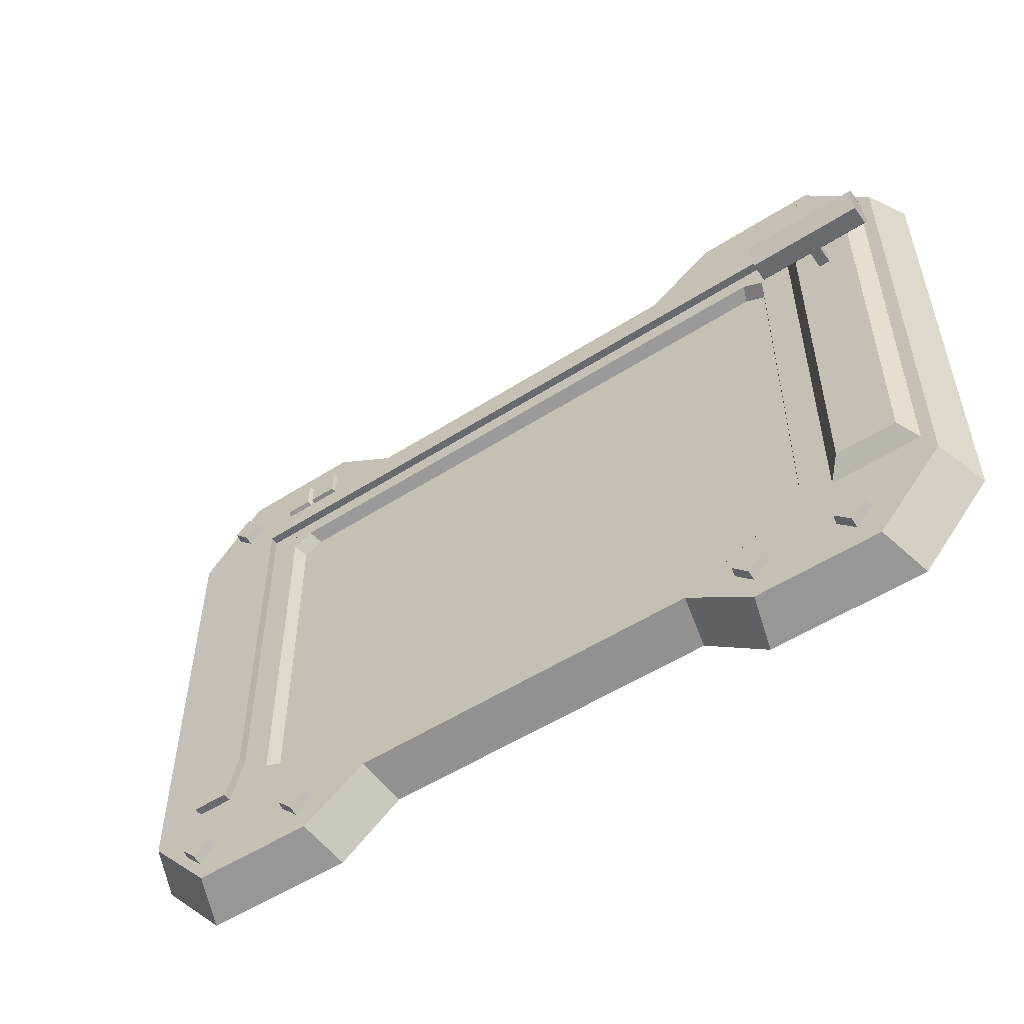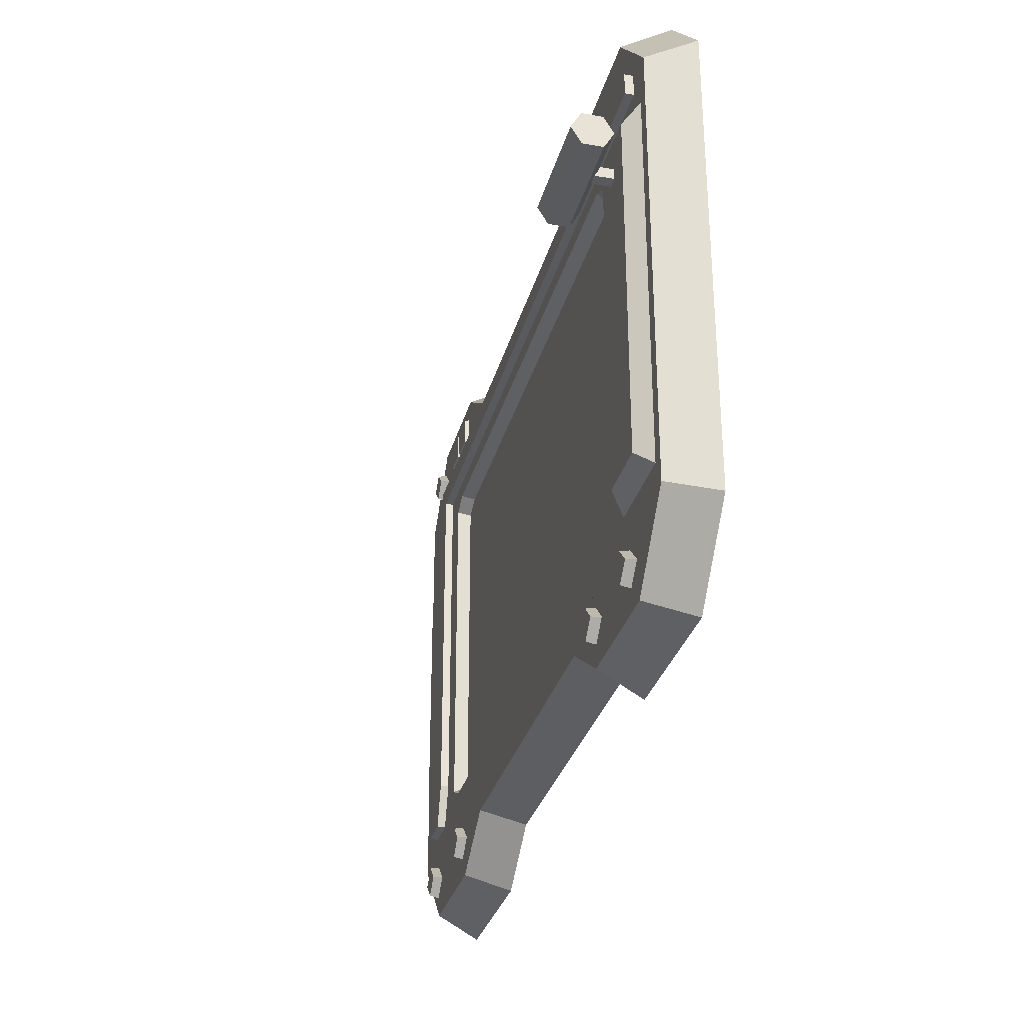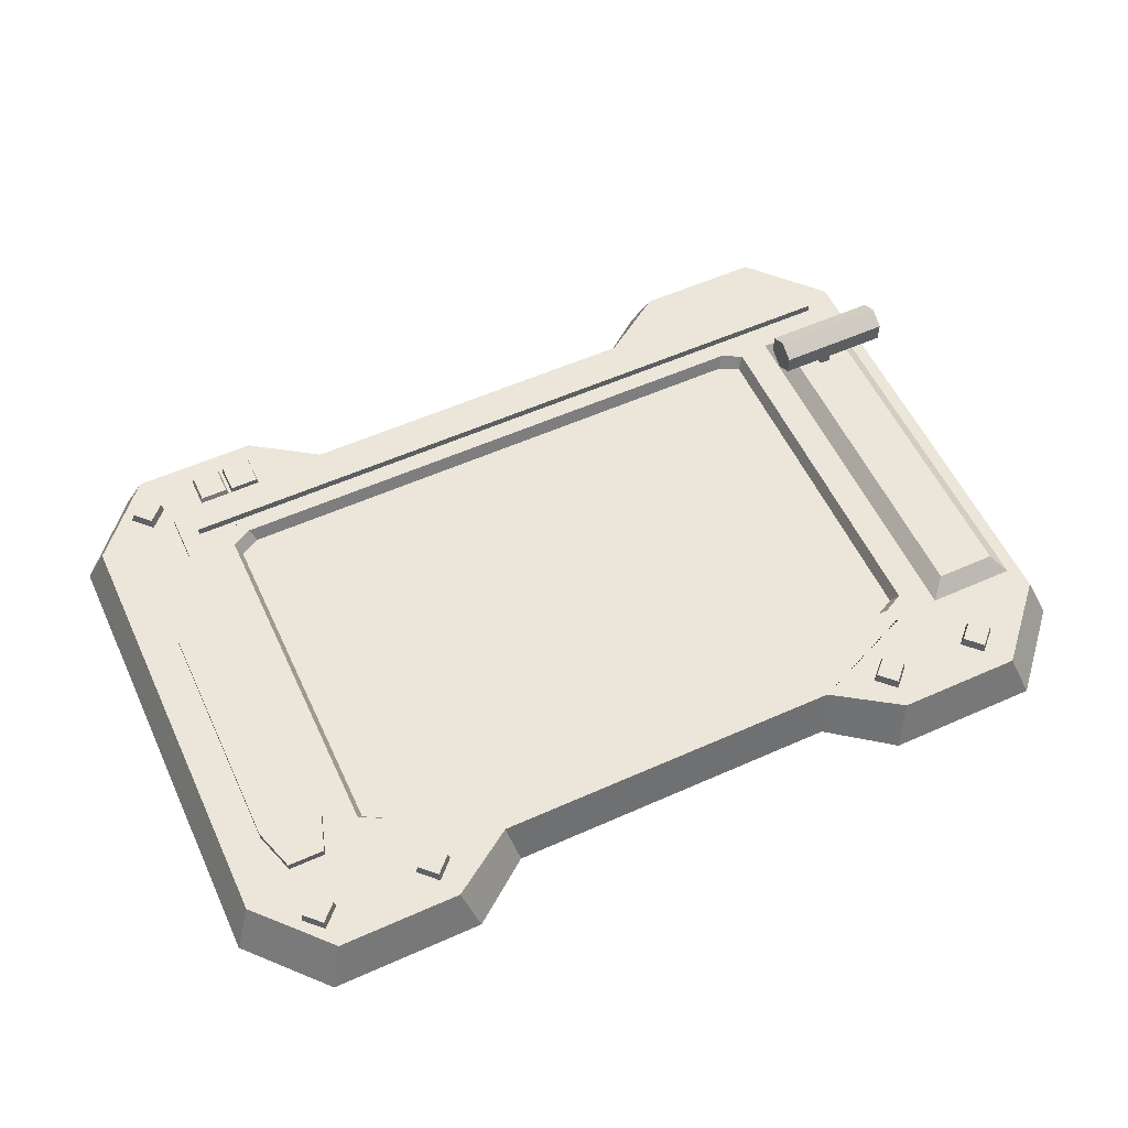
<metadata>
{"format":"obj","ext":"obj","renderer":"f3d","projection":"perspective","resolution":1024,"background":"white","views":[{"elev":-53.1,"azim":-145.5,"up":"+Z"},{"elev":-30.8,"azim":-104.1,"up":"+Z"},{"elev":56.7,"azim":155.1,"up":"+Y"}]}
</metadata>
<code>
g SM_Prop_Screen_06
v -0.1814 0.02636 0.1084
v 0.1814 0.02636 0.1084
v 0.1814 0.02636 -0.1084
v -0.1814 0.02636 -0.1084
v 0.1692 0.02636 -0.1148
v 0.1692 0.02636 0.1148
v -0.1692 0.02636 -0.1148
v -0.1692 0.02636 0.1148
v -0.1411 0.02636 0.169
v -0.1026 0.02636 0.1432
v 0.1411 0.02636 0.169
v 0.1411 0.02636 -0.169
v -0.1411 0.02636 -0.169
v -0.1026 0.02636 -0.1432
v 0.1026 0.02636 -0.1432
v 0.1026 0.02636 0.1432
v -0.2127 0.02636 0.169
v 0.2127 0.02636 0.169
v 0.2127 0.02636 -0.169
v -0.2127 0.02636 -0.169
v 0.2506 0.02636 0.1276
v 0.2506 0.02636 -0.1276
v -0.2506 0.02636 0.1276
v -0.2506 0.02636 -0.1276
v 0.163 0.02636 0.1076
v 0.1747 0.02636 0.1016
v 0.1747 0.02636 -0.1016
v 0.163 0.02636 -0.1076
v -0.163 0.02636 0.1076
v -0.163 0.02636 -0.1076
v -0.1747 0.02636 0.1016
v -0.1747 0.02636 -0.1016
v 0.16 0.01857 0.1043
v 0.1715 0.01857 0.09845
v 0.1715 0.01857 -0.09845
v 0.16 0.01857 -0.1043
v -0.16 0.01857 0.1043
v -0.16 0.01857 -0.1043
v -0.1715 0.01857 0.09845
v -0.1715 0.01857 -0.09845
v -0.09731 0 -0.1518
v 0.09733 0 -0.1518
v -0.09731 0 0.1518
v 0.09733 0 0.1518
v -0.1338 0 0.1792
v -0.2219 0 0.1792
v -0.1338 0 -0.1792
v -0.2219 0 -0.1792
v 0.1338 0 -0.1792
v 0.2219 0 -0.1792
v 0.1338 0 0.1792
v 0.2219 0 0.1792
v 0.2614 0 0.1353
v 0.2614 0 -0.1353
v -0.2614 0 0.1353
v -0.2614 0 -0.1353
v 0.1452 0.02636 0.157
v 0.1629 0.02636 0.157
v 0.1458 0.02919 0.1564
v 0.1623 0.02919 0.1564
v 0.1458 0.02919 0.1399
v 0.1623 0.02919 0.1399
v 0.1452 0.02636 0.1393
v 0.1629 0.02636 0.1393
v 0.1649 0.02636 0.157
v 0.1826 0.02636 0.157
v 0.166 0.02919 0.156
v 0.1815 0.02919 0.156
v 0.166 0.02919 0.1404
v 0.1815 0.02919 0.1404
v 0.1649 0.02636 0.1393
v 0.1826 0.02636 0.1393
v 0.192 0.0312 0.1011
v 0.2287 0.0312 0.0491
v 0.192 0.0312 -0.09047
v 0.2287 0.0312 -0.09047
v 0.2029 0.0312 0.1011
v 0.192 0.0312 0.1178
v 0.2029 0.0312 0.1307
v -0.2328 0.0312 0.1178
v -0.2327 0.0312 0.1307
v 0.1997 0.0312 -0.1152
v 0.221 0.0312 -0.1152
v 0.192 0.02636 -0.09047
v 0.2029 0.02636 0.1011
v 0.2287 0.02636 0.0491
v 0.2287 0.02636 -0.09047
v 0.192 0.02636 0.1011
v 0.192 0.02636 0.1178
v 0.2029 0.02636 0.1307
v -0.2328 0.02636 0.1178
v -0.2327 0.02636 0.1307
v 0.221 0.02636 -0.1152
v 0.1997 0.02636 -0.1152
v -0.2138 0.02636 0.1178
v -0.2138 0.0312 0.1178
v -0.2073 0.0312 0.1545
v -0.2073 0.02636 0.1545
v -0.142 0.02636 0.1178
v -0.142 0.0312 0.1178
v -0.142 0.0312 0.1545
v -0.142 0.02636 0.1545
v -0.1054 0.02636 0.1178
v -0.1054 0.0312 0.1178
v -0.1049 0.0312 0.1307
v -0.1049 0.02636 0.1307
v -0.2433 0.02636 0.1034
v -0.1927 0.02636 0.1034
v -0.2352 0.03467 0.09403
v -0.2009 0.03467 0.09403
v -0.2352 0.03467 -0.1042
v -0.2009 0.03467 -0.1042
v -0.2433 0.02636 -0.1136
v -0.1927 0.02636 -0.1136
v -0.2223 0.03467 0.0891
v -0.2137 0.03467 0.0891
v -0.2137 0.03467 -0.09929
v -0.2223 0.03467 -0.09929
v -0.1854 0.06026 0.06316
v -0.1854 0.04895 0.06316
v -0.1854 0.0433 0.07295
v -0.1854 0.04895 0.08274
v -0.1854 0.06026 0.08274
v -0.1854 0.06591 0.07295
v -0.2506 0.06026 0.06316
v -0.2506 0.04895 0.06316
v -0.2506 0.0433 0.07295
v -0.2506 0.04895 0.08274
v -0.2506 0.06026 0.08274
v -0.2506 0.06591 0.07295
v -0.1854 0.0546 0.07295
v -0.2506 0.0546 0.07295
v -0.2208 0.03467 0.07613
v -0.2145 0.03467 0.07613
v -0.2208 0.05593 0.07613
v -0.2145 0.05593 0.07613
v -0.2208 0.05593 0.06977
v -0.2145 0.05593 0.06977
v -0.2208 0.03467 0.06977
v -0.2145 0.03467 0.06977
v 0.1375 0.02636 -0.1464
v 0.1477 0.02636 -0.1361
v 0.1387 0.0318 -0.1464
v 0.1477 0.0318 -0.1374
v 0.1477 0.0318 -0.1554
v 0.1567 0.0318 -0.1464
v 0.1477 0.02636 -0.1566
v 0.158 0.02636 -0.1464
v -0.1526 0.02636 -0.1464
v -0.1424 0.02636 -0.1361
v -0.1514 0.0318 -0.1464
v -0.1424 0.0318 -0.1374
v -0.1424 0.0318 -0.1554
v -0.1334 0.0318 -0.1464
v -0.1424 0.02636 -0.1566
v -0.1321 0.02636 -0.1464
v 0.2052 0.02636 -0.1464
v 0.2154 0.02636 -0.1361
v 0.2064 0.0318 -0.1464
v 0.2154 0.0318 -0.1374
v 0.2154 0.0318 -0.1554
v 0.2244 0.0318 -0.1464
v 0.2154 0.02636 -0.1566
v 0.2257 0.02636 -0.1464
v -0.2111 0.02636 -0.1464
v -0.2009 0.02636 -0.1361
v -0.2099 0.0318 -0.1464
v -0.2009 0.0318 -0.1374
v -0.2009 0.0318 -0.1554
v -0.1919 0.0318 -0.1464
v -0.2009 0.02636 -0.1566
v -0.1906 0.02636 -0.1464
v 0.2052 0.02636 0.1446
v 0.2154 0.02636 0.1548
v 0.2064 0.0318 0.1446
v 0.2154 0.0318 0.1536
v 0.2154 0.0318 0.1356
v 0.2244 0.0318 0.1446
v 0.2154 0.02636 0.1343
v 0.2257 0.02636 0.1446
v 0.2127 0.02636 -0.169
v -0.2127 0.02636 0.169
v -0.2127 0.02636 -0.169
v 0.2127 0.02636 0.169
v 0.1692 0.02636 0.1148
v 0.1814 0.02636 0.1084
v 0.1814 0.02636 -0.1084
v 0.1692 0.02636 -0.1148
v -0.1692 0.02636 0.1148
v -0.1692 0.02636 -0.1148
v -0.1814 0.02636 0.1084
v -0.1814 0.02636 -0.1084
v 0.163 0.02636 0.1076
v 0.16 0.01857 0.1043
v 0.1715 0.01857 0.09845
v 0.1747 0.02636 0.1016
v 0.1747 0.02636 0.1016
v 0.1715 0.01857 0.09845
v 0.1715 0.01857 -0.09845
v 0.1747 0.02636 -0.1016
v 0.1747 0.02636 -0.1016
v 0.1715 0.01857 -0.09845
v 0.16 0.01857 -0.1043
v 0.163 0.02636 -0.1076
v -0.163 0.02636 0.1076
v -0.16 0.01857 0.1043
v 0.16 0.01857 0.1043
v 0.163 0.02636 0.1076
v 0.163 0.02636 -0.1076
v 0.16 0.01857 -0.1043
v -0.16 0.01857 -0.1043
v -0.163 0.02636 -0.1076
v -0.1747 0.02636 0.1016
v -0.1715 0.01857 0.09845
v -0.16 0.01857 0.1043
v -0.163 0.02636 0.1076
v -0.163 0.02636 -0.1076
v -0.16 0.01857 -0.1043
v -0.1715 0.01857 -0.09845
v -0.1747 0.02636 -0.1016
v -0.1747 0.02636 -0.1016
v -0.1715 0.01857 -0.09845
v -0.1715 0.01857 0.09845
v -0.1747 0.02636 0.1016
v -0.1026 0.02636 -0.1432
v 0.1026 0.02636 -0.1432
v 0.1026 0.02636 0.1432
v -0.1026 0.02636 0.1432
v -0.1026 0.02636 0.1432
v -0.09731 0 0.1518
v -0.1411 0.02636 0.169
v -0.1411 0.02636 0.169
v -0.1338 0 0.1792
v -0.2127 0.02636 0.169
v -0.1411 0.02636 -0.169
v -0.09731 0 -0.1518
v -0.1026 0.02636 -0.1432
v -0.2127 0.02636 -0.169
v -0.1338 0 -0.1792
v -0.1411 0.02636 -0.169
v 0.1026 0.02636 -0.1432
v 0.09733 0 -0.1518
v 0.1411 0.02636 -0.169
v 0.1411 0.02636 -0.169
v 0.1338 0 -0.1792
v 0.2127 0.02636 -0.169
v 0.1411 0.02636 0.169
v 0.09733 0 0.1518
v 0.1026 0.02636 0.1432
v 0.2127 0.02636 0.169
v 0.1338 0 0.1792
v 0.1411 0.02636 0.169
v 0.2506 0.02636 0.1276
v 0.2219 0 0.1792
v 0.2127 0.02636 0.169
v 0.2127 0.02636 -0.169
v 0.2219 0 -0.1792
v 0.2506 0.02636 -0.1276
v 0.2506 0.02636 -0.1276
v 0.2614 0 -0.1353
v 0.2614 0 0.1353
v 0.2506 0.02636 0.1276
v -0.2127 0.02636 0.169
v -0.2219 0 0.1792
v -0.2506 0.02636 0.1276
v -0.2506 0.02636 -0.1276
v -0.2219 0 -0.1792
v -0.2127 0.02636 -0.169
v -0.2506 0.02636 0.1276
v -0.2614 0 0.1353
v -0.2614 0 -0.1353
v -0.2506 0.02636 -0.1276
v 0.1458 0.02919 0.1564
v 0.1623 0.02919 0.1564
v 0.1458 0.02919 0.1399
v 0.1623 0.02919 0.1399
v 0.1629 0.02636 0.157
v 0.1623 0.02919 0.1564
v 0.1623 0.02919 0.1399
v 0.1629 0.02636 0.1393
v 0.1452 0.02636 0.1393
v 0.1458 0.02919 0.1399
v 0.1458 0.02919 0.1564
v 0.1452 0.02636 0.157
v 0.166 0.02919 0.156
v 0.1815 0.02919 0.156
v 0.166 0.02919 0.1404
v 0.1815 0.02919 0.1404
v 0.1826 0.02636 0.157
v 0.1815 0.02919 0.156
v 0.1815 0.02919 0.1404
v 0.1826 0.02636 0.1393
v 0.1649 0.02636 0.1393
v 0.166 0.02919 0.1404
v 0.166 0.02919 0.156
v 0.1649 0.02636 0.157
v 0.2029 0.0312 0.1011
v 0.192 0.0312 0.1011
v 0.192 0.0312 0.1178
v 0.2029 0.0312 0.1011
v 0.2287 0.0312 0.0491
v 0.2287 0.0312 0.0491
v 0.2287 0.0312 -0.09047
v 0.2287 0.02636 0.0491
v 0.192 0.0312 -0.09047
v 0.192 0.0312 0.1011
v 0.192 0.0312 0.1178
v 0.2029 0.0312 0.1307
v 0.2029 0.0312 0.1011
v 0.2029 0.02636 0.1011
v 0.192 0.0312 0.1178
v -0.1054 0.0312 0.1178
v 0.192 0.02636 0.1178
v -0.1049 0.0312 0.1307
v 0.2029 0.0312 0.1307
v 0.2029 0.02636 0.1307
v 0.2287 0.0312 -0.09047
v 0.221 0.0312 -0.1152
v 0.2287 0.02636 -0.09047
v 0.221 0.0312 -0.1152
v 0.1997 0.0312 -0.1152
v 0.221 0.02636 -0.1152
v 0.1997 0.0312 -0.1152
v 0.192 0.0312 -0.09047
v 0.192 0.02636 -0.09047
v 0.1997 0.02636 -0.1152
v -0.2328 0.0312 0.1178
v -0.2328 0.02636 0.1178
v -0.2327 0.0312 0.1307
v -0.2328 0.0312 0.1178
v -0.2138 0.0312 0.1178
v -0.2327 0.0312 0.1307
v -0.2073 0.0312 0.1545
v -0.2327 0.02636 0.1307
v -0.142 0.0312 0.1178
v -0.2073 0.0312 0.1545
v -0.142 0.0312 0.1545
v -0.2073 0.02636 0.1545
v -0.142 0.0312 0.1545
v -0.1049 0.0312 0.1307
v -0.1049 0.02636 0.1307
v -0.142 0.02636 0.1545
v -0.2433 0.02636 -0.1136
v -0.2433 0.02636 0.1034
v -0.1927 0.02636 0.1034
v -0.1927 0.02636 -0.1136
v -0.1927 0.02636 0.1034
v -0.2009 0.03467 0.09403
v -0.2009 0.03467 -0.1042
v -0.1927 0.02636 -0.1136
v -0.2433 0.02636 -0.1136
v -0.2352 0.03467 -0.1042
v -0.2352 0.03467 0.09403
v -0.2433 0.02636 0.1034
v -0.2352 0.03467 0.09403
v -0.2223 0.03467 0.0891
v -0.2137 0.03467 0.0891
v -0.2009 0.03467 0.09403
v -0.2137 0.03467 -0.09929
v -0.2009 0.03467 -0.1042
v -0.2223 0.03467 -0.09929
v -0.2352 0.03467 -0.1042
v -0.1854 0.04895 0.06316
v -0.2506 0.04895 0.06316
v -0.1854 0.0433 0.07295
v -0.2506 0.0433 0.07295
v -0.1854 0.04895 0.08274
v -0.2506 0.04895 0.08274
v -0.1854 0.06026 0.08274
v -0.2506 0.06026 0.08274
v -0.1854 0.06591 0.07295
v -0.2506 0.06591 0.07295
v -0.2506 0.06026 0.06316
v -0.1854 0.06026 0.06316
v -0.1854 0.04895 0.06316
v -0.1854 0.06026 0.06316
v -0.1854 0.0433 0.07295
v -0.1854 0.04895 0.08274
v -0.1854 0.06026 0.08274
v -0.1854 0.06591 0.07295
v -0.2506 0.06026 0.06316
v -0.2506 0.04895 0.06316
v -0.2506 0.0433 0.07295
v -0.2506 0.04895 0.08274
v -0.2506 0.06026 0.08274
v -0.2506 0.06591 0.07295
v -0.2145 0.03467 0.07613
v -0.2145 0.05593 0.07613
v -0.2145 0.05593 0.06977
v -0.2145 0.03467 0.06977
v -0.2208 0.03467 0.06977
v -0.2208 0.05593 0.06977
v -0.2208 0.05593 0.07613
v -0.2208 0.03467 0.07613
v 0.1387 0.0318 -0.1464
v 0.1477 0.0318 -0.1374
v 0.1477 0.0318 -0.1554
v 0.1567 0.0318 -0.1464
v 0.1477 0.02636 -0.1361
v 0.1477 0.0318 -0.1374
v 0.1567 0.0318 -0.1464
v 0.158 0.02636 -0.1464
v 0.1477 0.02636 -0.1566
v 0.1477 0.0318 -0.1554
v 0.1387 0.0318 -0.1464
v 0.1375 0.02636 -0.1464
v -0.1514 0.0318 -0.1464
v -0.1424 0.0318 -0.1374
v -0.1424 0.0318 -0.1554
v -0.1334 0.0318 -0.1464
v -0.1424 0.02636 -0.1361
v -0.1424 0.0318 -0.1374
v -0.1334 0.0318 -0.1464
v -0.1321 0.02636 -0.1464
v -0.1424 0.02636 -0.1566
v -0.1424 0.0318 -0.1554
v -0.1514 0.0318 -0.1464
v -0.1526 0.02636 -0.1464
v 0.2064 0.0318 -0.1464
v 0.2154 0.0318 -0.1374
v 0.2154 0.0318 -0.1554
v 0.2244 0.0318 -0.1464
v 0.2154 0.02636 -0.1361
v 0.2154 0.0318 -0.1374
v 0.2244 0.0318 -0.1464
v 0.2257 0.02636 -0.1464
v 0.2154 0.02636 -0.1566
v 0.2154 0.0318 -0.1554
v 0.2064 0.0318 -0.1464
v 0.2052 0.02636 -0.1464
v -0.2099 0.0318 -0.1464
v -0.2009 0.0318 -0.1374
v -0.2009 0.0318 -0.1554
v -0.1919 0.0318 -0.1464
v -0.2009 0.02636 -0.1361
v -0.2009 0.0318 -0.1374
v -0.1919 0.0318 -0.1464
v -0.1906 0.02636 -0.1464
v -0.2009 0.02636 -0.1566
v -0.2009 0.0318 -0.1554
v -0.2099 0.0318 -0.1464
v -0.2111 0.02636 -0.1464
v 0.2064 0.0318 0.1446
v 0.2154 0.0318 0.1536
v 0.2154 0.0318 0.1356
v 0.2244 0.0318 0.1446
v 0.2154 0.02636 0.1548
v 0.2154 0.0318 0.1536
v 0.2244 0.0318 0.1446
v 0.2257 0.02636 0.1446
v 0.2154 0.02636 0.1343
v 0.2154 0.0318 0.1356
v 0.2064 0.0318 0.1446
v 0.2052 0.02636 0.1446
g SM_Prop_Screen_06_0
f 34 35 33
f 35 36 33
f 33 36 37
f 36 38 37
f 37 38 39
f 38 40 39
f 21 22 181
f 18 21 181
f 24 23 182
f 20 24 182
f 195 194 193
f 196 195 193
f 199 198 197
f 200 199 197
f 203 202 201
f 204 203 201
f 207 206 205
f 208 207 205
f 211 210 209
f 212 211 209
f 215 214 213
f 216 215 213
f 219 218 217
f 220 219 217
f 223 222 221
f 224 223 221
f 42 41 225
f 226 42 225
f 43 44 227
f 228 43 227
f 45 230 229
f 231 45 229
f 46 233 232
f 234 46 232
f 236 47 235
f 237 236 235
f 239 48 238
f 240 239 238
f 49 242 241
f 243 49 241
f 50 245 244
f 246 50 244
f 248 51 247
f 249 248 247
f 251 52 250
f 252 251 250
f 254 53 253
f 255 254 253
f 54 257 256
f 258 54 256
f 261 260 259
f 262 261 259
f 55 264 263
f 265 55 263
f 267 56 266
f 268 267 266
f 271 270 269
f 272 271 269
f 60 59 57
f 58 60 57
f 62 61 273
f 274 62 273
f 64 63 275
f 276 64 275
f 279 278 277
f 280 279 277
f 283 282 281
f 284 283 281
f 68 67 65
f 66 68 65
f 70 69 285
f 286 70 285
f 72 71 287
f 288 72 287
f 291 290 289
f 292 291 289
f 295 294 293
f 296 295 293
f 77 75 73
f 77 74 75
f 74 76 75
f 76 83 75
f 83 82 75
f 298 78 297
f 78 79 297
f 299 104 79
f 104 105 79
f 104 335 105
f 335 101 105
f 335 331 101
f 331 97 101
f 331 330 97
f 330 329 97
f 86 301 300
f 85 86 300
f 87 303 302
f 304 87 302
f 84 88 305
f 88 306 305
f 88 89 306
f 89 307 306
f 310 309 308
f 90 310 308
f 313 103 311
f 103 312 311
f 103 99 312
f 99 100 312
f 99 95 100
f 95 96 100
f 95 328 96
f 328 327 96
f 92 81 80
f 91 92 80
f 316 315 314
f 106 316 314
f 93 318 317
f 319 93 317
f 94 321 320
f 322 94 320
f 325 324 323
f 326 325 323
f 98 333 332
f 334 98 332
f 102 337 336
f 338 102 336
f 341 340 339
f 342 341 339
f 110 109 107
f 108 110 107
f 117 118 115
f 116 117 115
f 114 113 111
f 112 114 111
f 345 344 343
f 346 345 343
f 349 348 347
f 350 349 347
f 353 352 351
f 354 353 351
f 126 125 119
f 120 126 119
f 127 364 363
f 121 127 363
f 128 366 365
f 122 128 365
f 129 368 367
f 123 129 367
f 130 370 369
f 124 130 369
f 373 372 371
f 374 373 371
f 136 135 133
f 134 136 133
f 140 139 137
f 138 140 137
f 389 388 387
f 390 389 387
f 393 392 391
f 394 393 391
f 144 143 141
f 142 144 141
f 146 145 395
f 396 146 395
f 148 147 397
f 398 148 397
f 401 400 399
f 402 401 399
f 405 404 403
f 406 405 403
f 152 151 149
f 150 152 149
f 154 153 407
f 408 154 407
f 156 155 409
f 410 156 409
f 413 412 411
f 414 413 411
f 417 416 415
f 418 417 415
f 160 159 157
f 158 160 157
f 162 161 419
f 420 162 419
f 164 163 421
f 422 164 421
f 425 424 423
f 426 425 423
f 429 428 427
f 430 429 427
f 168 167 165
f 166 168 165
f 170 169 431
f 432 170 431
f 172 171 433
f 434 172 433
f 437 436 435
f 438 437 435
f 441 440 439
f 442 441 439
f 176 175 173
f 174 176 173
f 178 177 443
f 444 178 443
f 180 179 445
f 446 180 445
f 449 448 447
f 450 449 447
f 453 452 451
f 454 453 451
f 16 11 2
f 2 11 184
f 2 184 19
f 6 16 2
f 3 2 19
f 10 16 6
f 3 19 12
f 8 10 6
f 3 12 5
f 9 10 8
f 12 15 5
f 1 9 8
f 5 15 7
f 17 9 1
f 15 14 7
f 17 1 4
f 7 14 4
f 183 17 4
f 14 13 4
f 183 4 13
f 376 131 375
f 375 131 377
f 380 131 376
f 377 131 378
f 379 131 380
f 378 131 379
f 382 132 381
f 381 132 386
f 383 132 382
f 386 132 385
f 384 132 383
f 385 132 384
f 26 25 185
f 186 26 185
f 185 25 189
f 27 26 186
f 25 29 189
f 187 27 186
f 189 29 191
f 28 27 187
f 29 31 191
f 188 28 187
f 191 31 192
f 30 28 188
f 31 32 192
f 190 30 188
f 192 32 190
f 32 30 190
f 357 356 355
f 358 357 355
f 355 356 362
f 359 357 358
f 356 361 362
f 360 359 358
f 362 361 360
f 361 359 360

</code>
